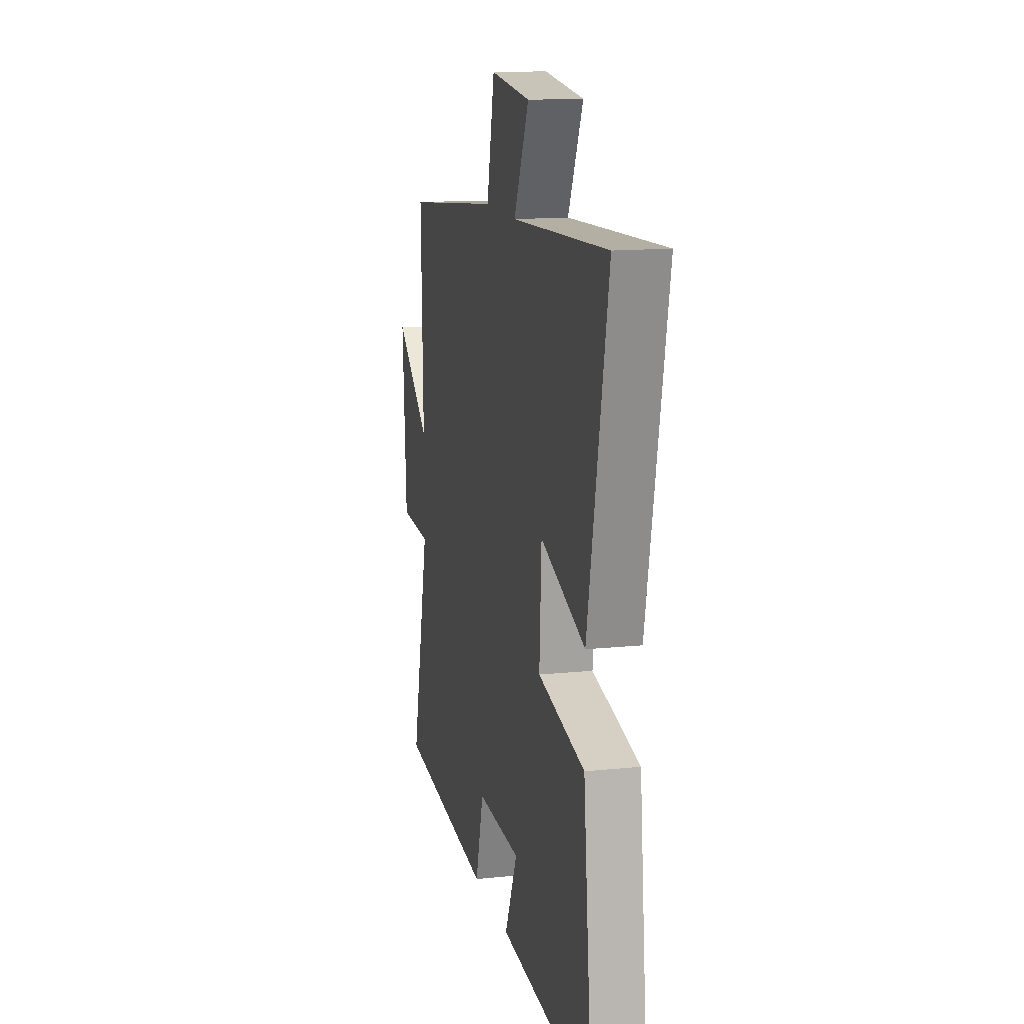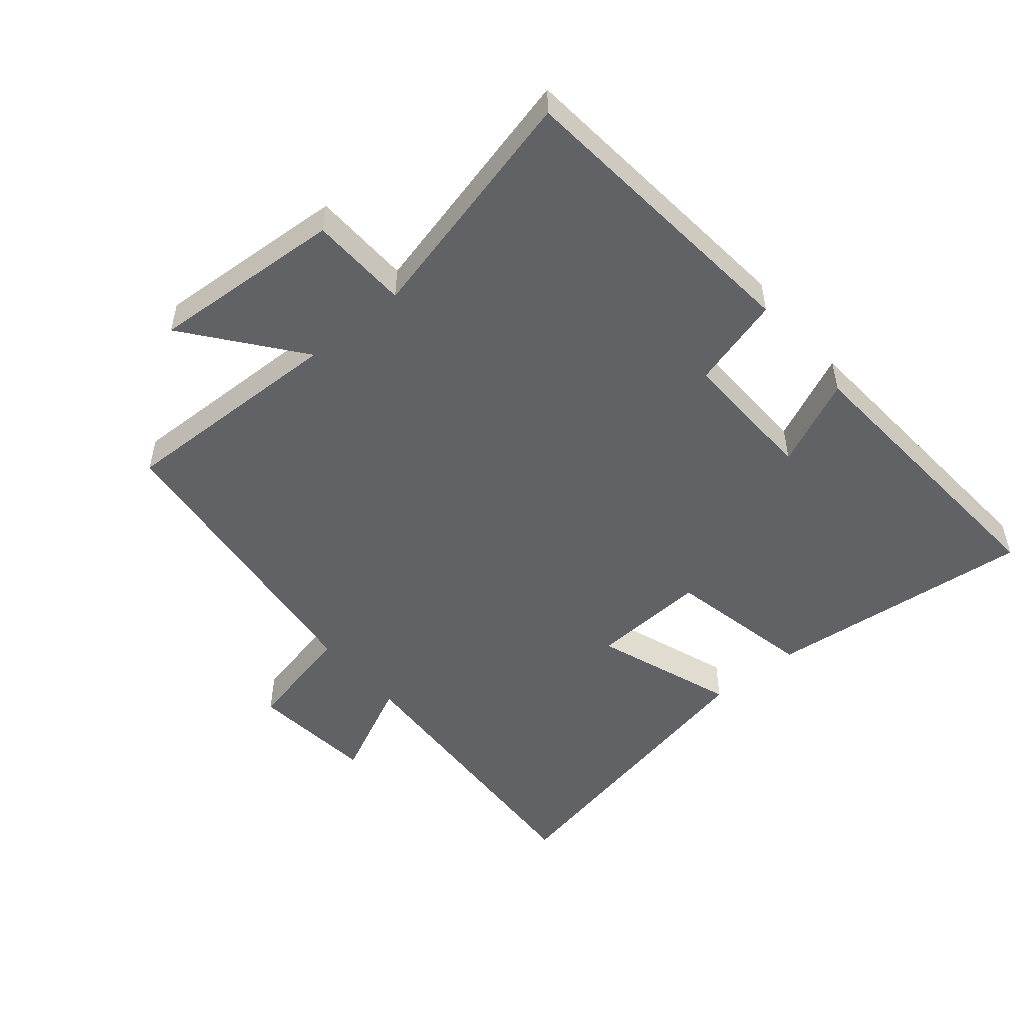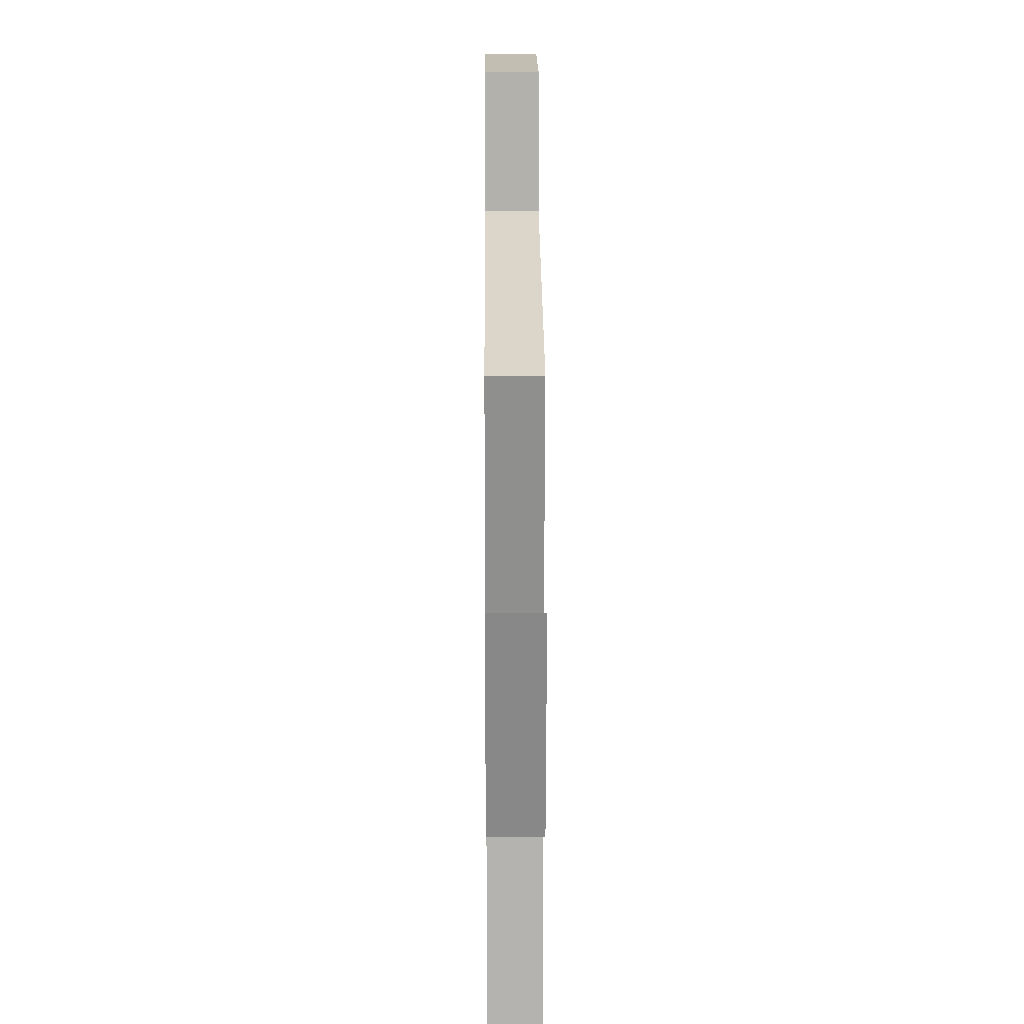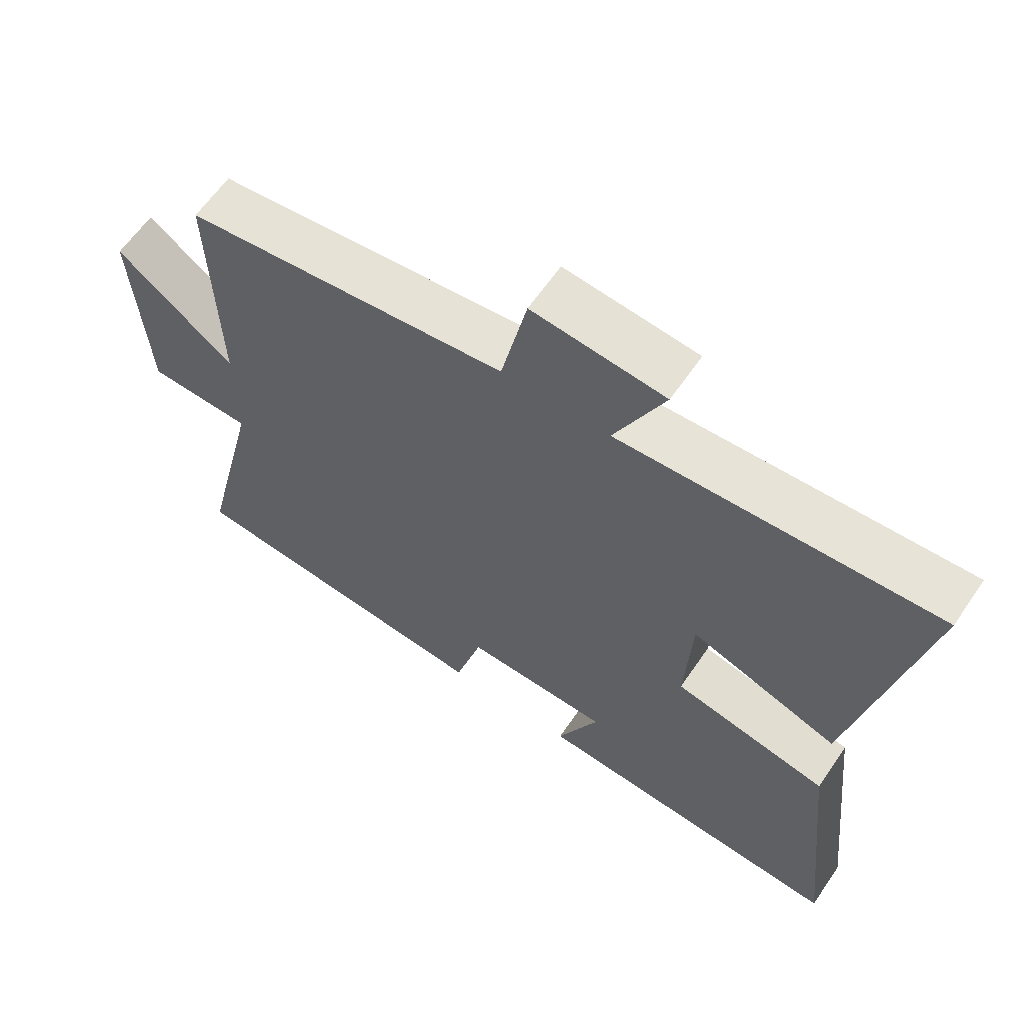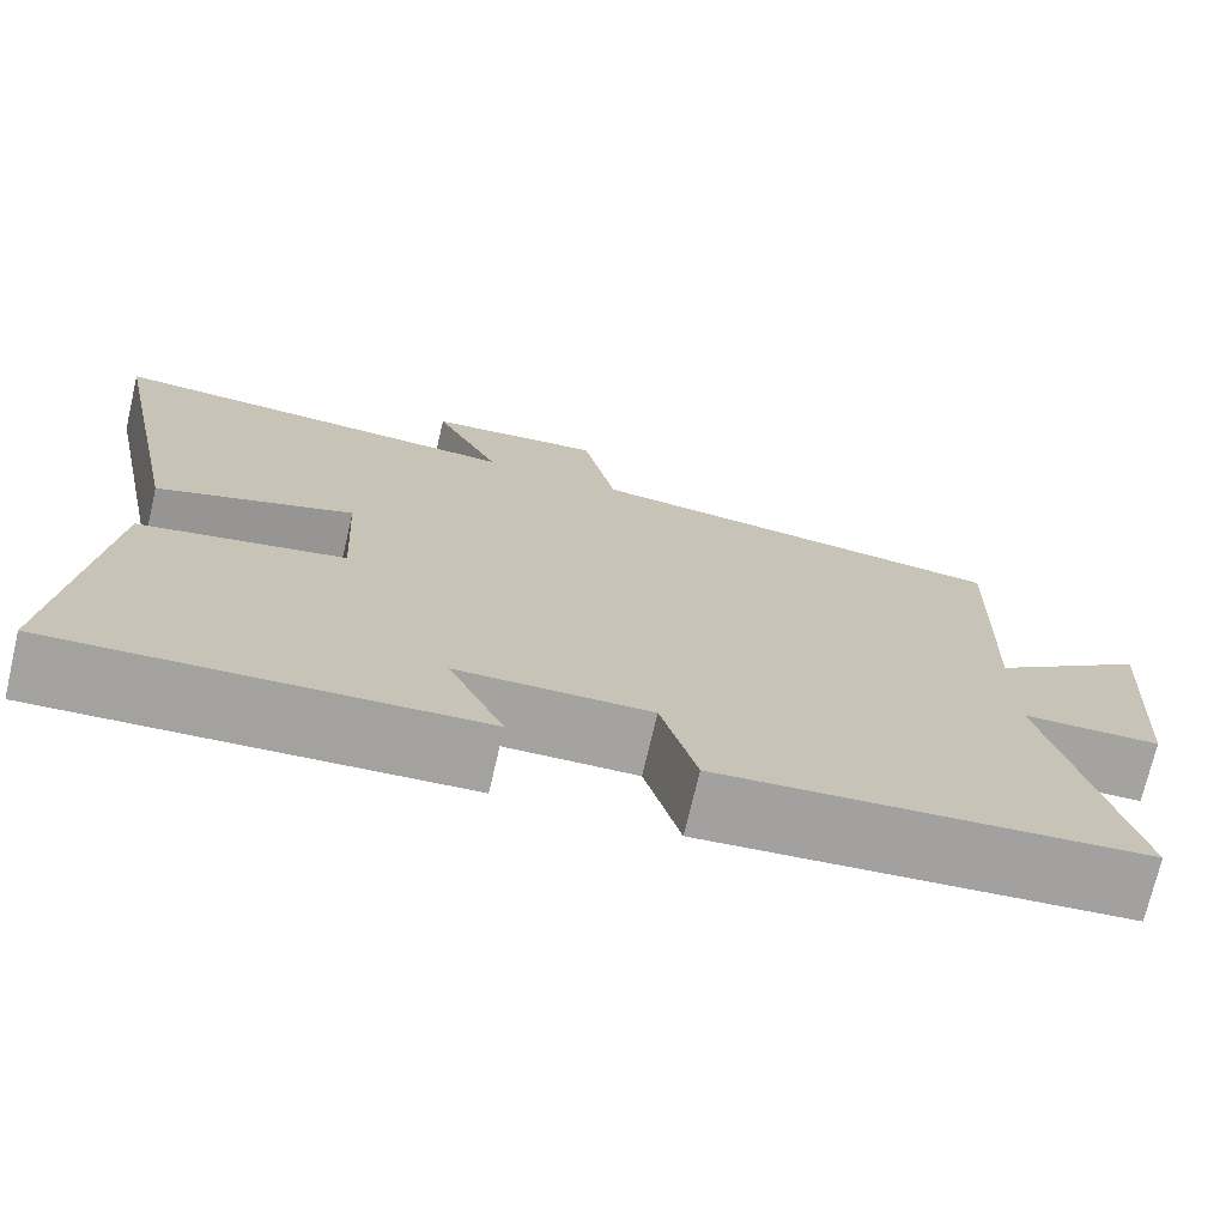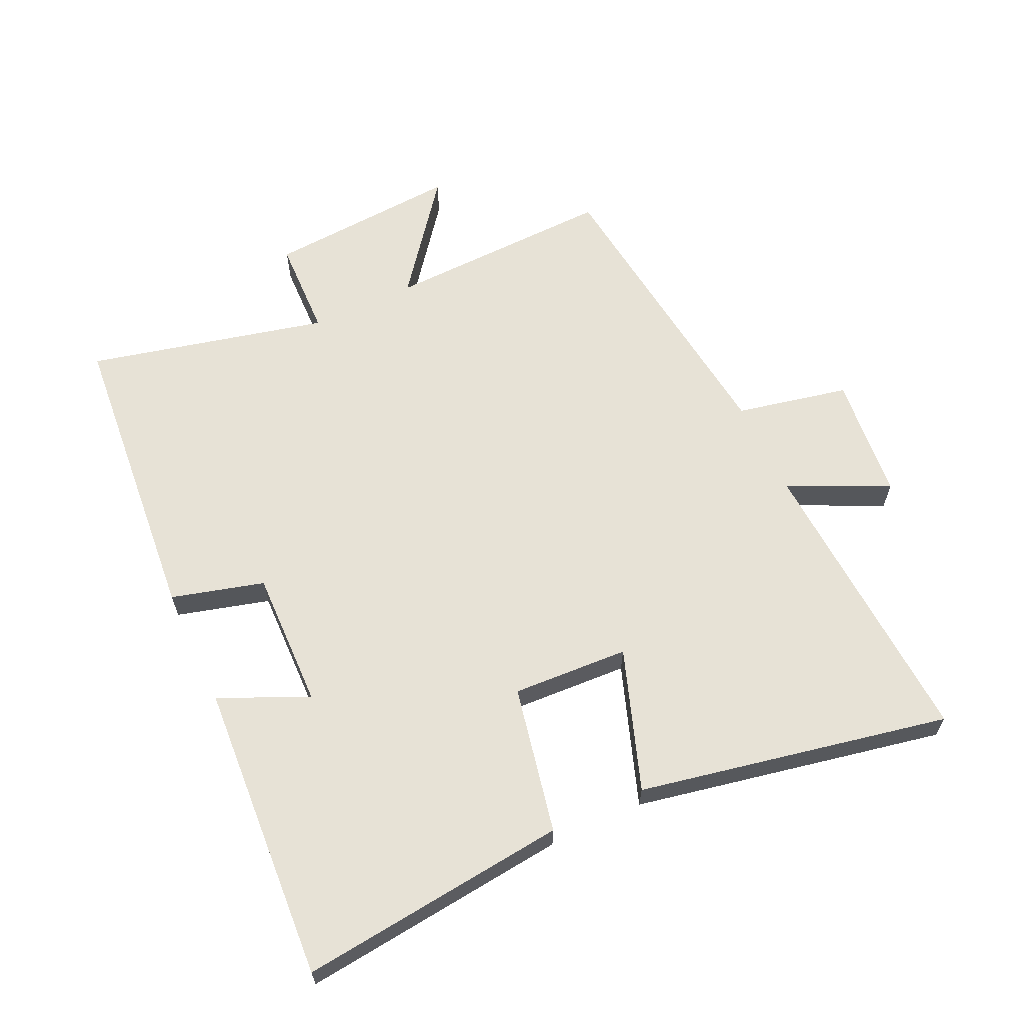
<metadata>
{"format":"obj","ext":"obj","renderer":"f3d","projection":"perspective","resolution":1024,"background":"white","views":[{"elev":14.2,"azim":-102.9,"up":"+Z"},{"elev":-50.7,"azim":130.0,"up":"+Y"},{"elev":23.3,"azim":89.6,"up":"+Z"},{"elev":62.0,"azim":-145.7,"up":"+Z"},{"elev":-73.0,"azim":-13.2,"up":"+Z"},{"elev":63.0,"azim":-115.2,"up":"+Y"}]}
</metadata>
<code>
v 0.51 0.07 0.445
v 0.5 0.07 0.087
v 0.675 0.07 0.224
v 0.655 0.07 -0.078
v 0.5 0.07 -0.083
v 0.59 0.07 -0.457
v 0.117 0.07 -0.5
v 0.077 0.07 -0.356
v -0.139 0.07 -0.362
v -0.077 0.07 -0.5
v -0.545 0.07 -0.531
v -0.5 0.07 -0.111
v -0.27 0.07 -0.063
v -0.28 0.07 0.119
v -0.5 0.07 0.041
v -0.598 0.07 0.525
v -0.129 0.07 0.5
v -0.203 0.07 0.656
v -0.007 0.07 0.676
v 0.031 0.07 0.5
v 0.51 0 0.445
v 0.5 0 0.087
v 0.675 0 0.224
v 0.655 0 -0.078
v 0.5 0 -0.083
v 0.59 0 -0.457
v 0.117 0 -0.5
v 0.077 0 -0.356
v -0.139 0 -0.362
v -0.077 0 -0.5
v -0.545 0 -0.531
v -0.5 0 -0.111
v -0.27 0 -0.063
v -0.28 0 0.119
v -0.5 0 0.041
v -0.598 0 0.525
v -0.129 0 0.5
v -0.203 0 0.656
v -0.007 0 0.676
v 0.031 0 0.5
f 17 18 19 20
f 17 20 1 2
f 14 15 16 17
f 13 14 17 2
f 12 13 2
f 9 10 11 12
f 8 9 12 2
f 5 6 7 8
f 5 8 2 3
f 3 4 5
f 40 39 38 37
f 22 21 40 37
f 37 36 35 34
f 22 37 34 33
f 22 33 32
f 32 31 30 29
f 22 32 29 28
f 28 27 26 25
f 23 22 28 25
f 25 24 23
f 1 21 22 2
f 2 22 23 3
f 3 23 24 4
f 4 24 25 5
f 5 25 26 6
f 6 26 27 7
f 7 27 28 8
f 8 28 29 9
f 9 29 30 10
f 10 30 31 11
f 11 31 32 12
f 12 32 33 13
f 13 33 34 14
f 14 34 35 15
f 15 35 36 16
f 16 36 37 17
f 17 37 38 18
f 18 38 39 19
f 19 39 40 20
f 20 40 21 1

</code>
